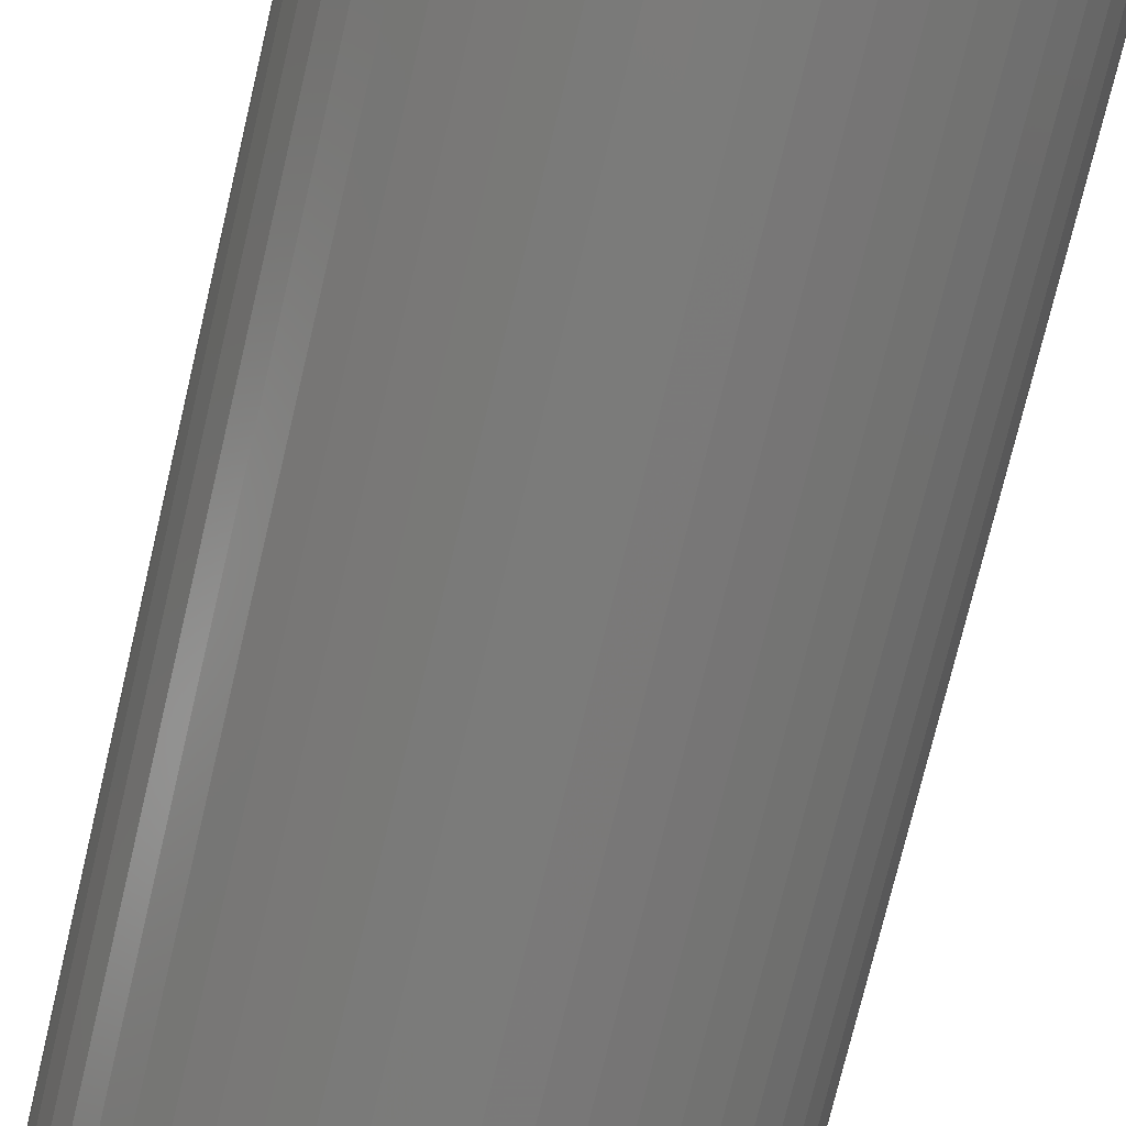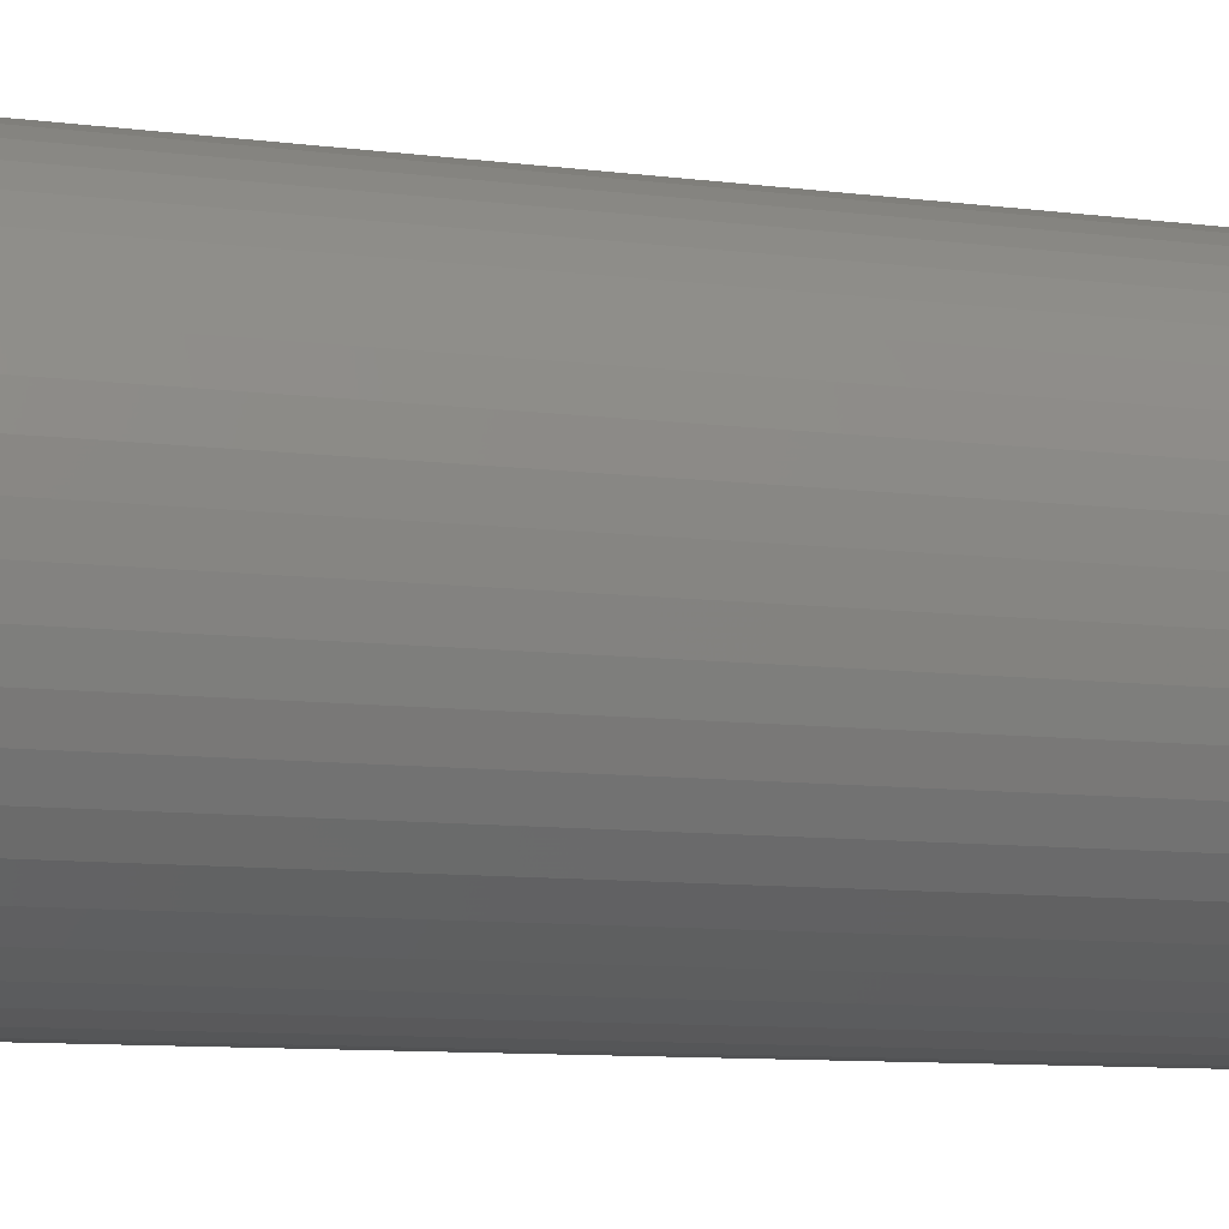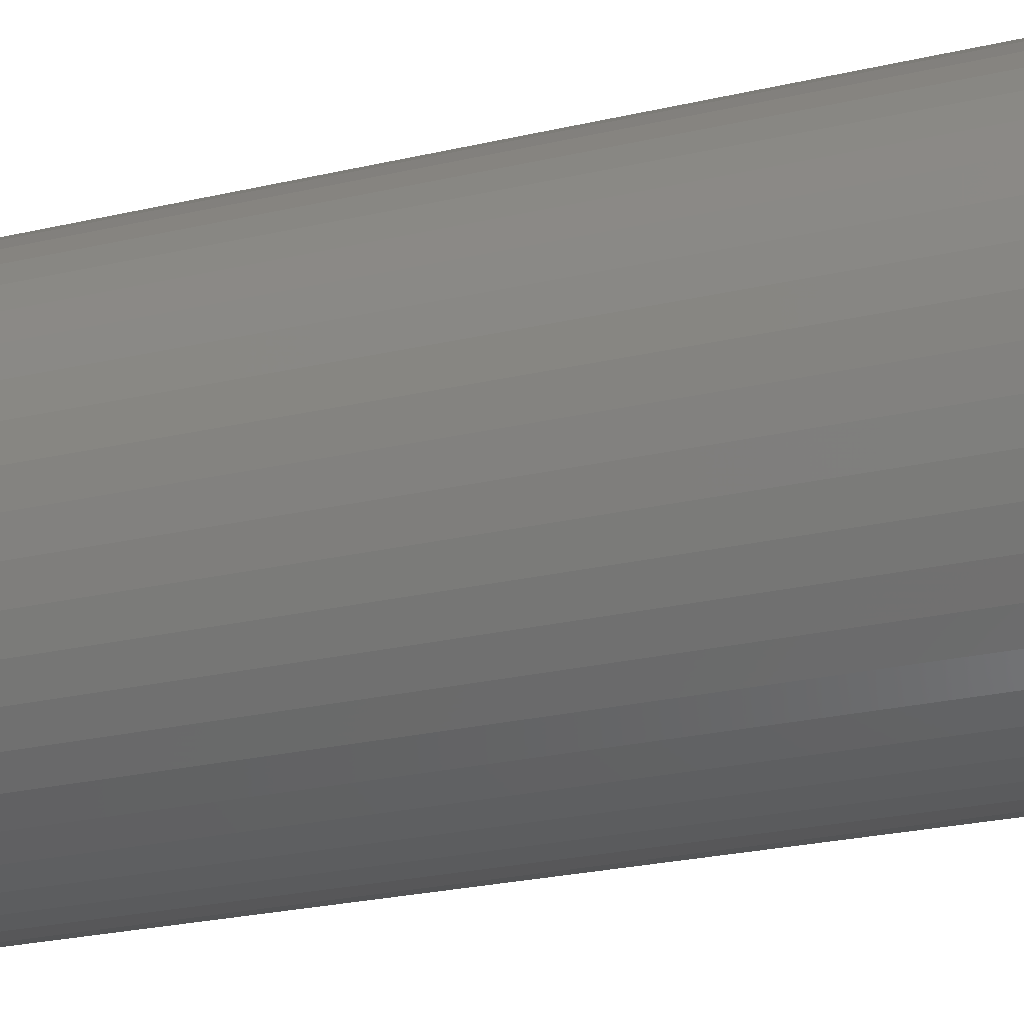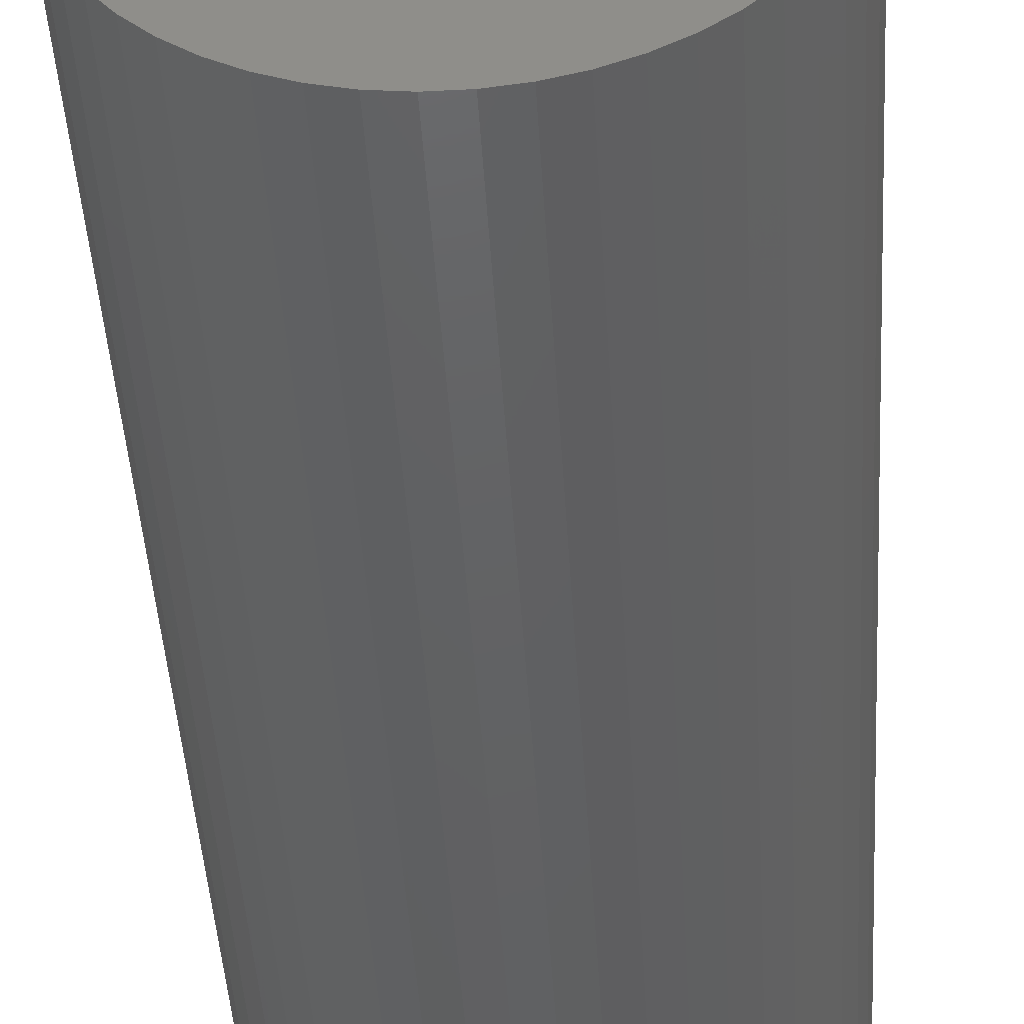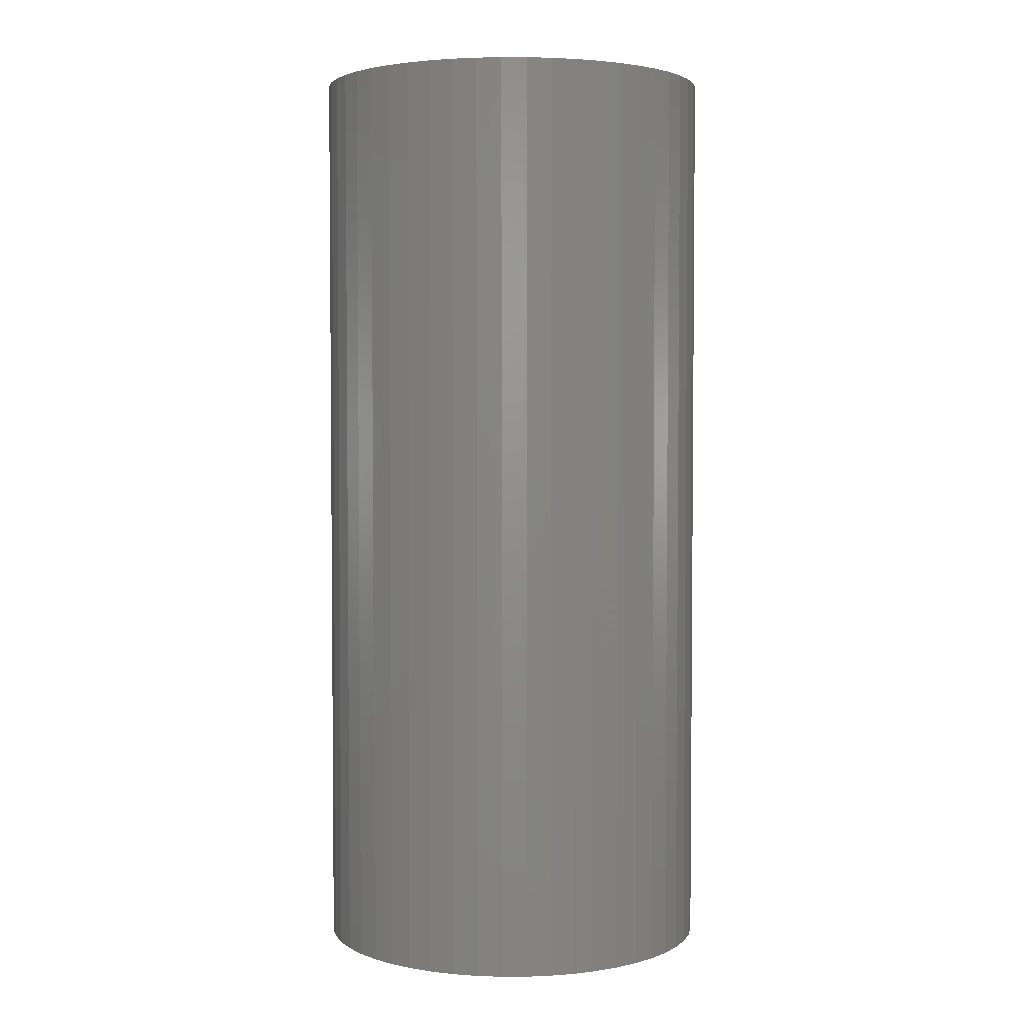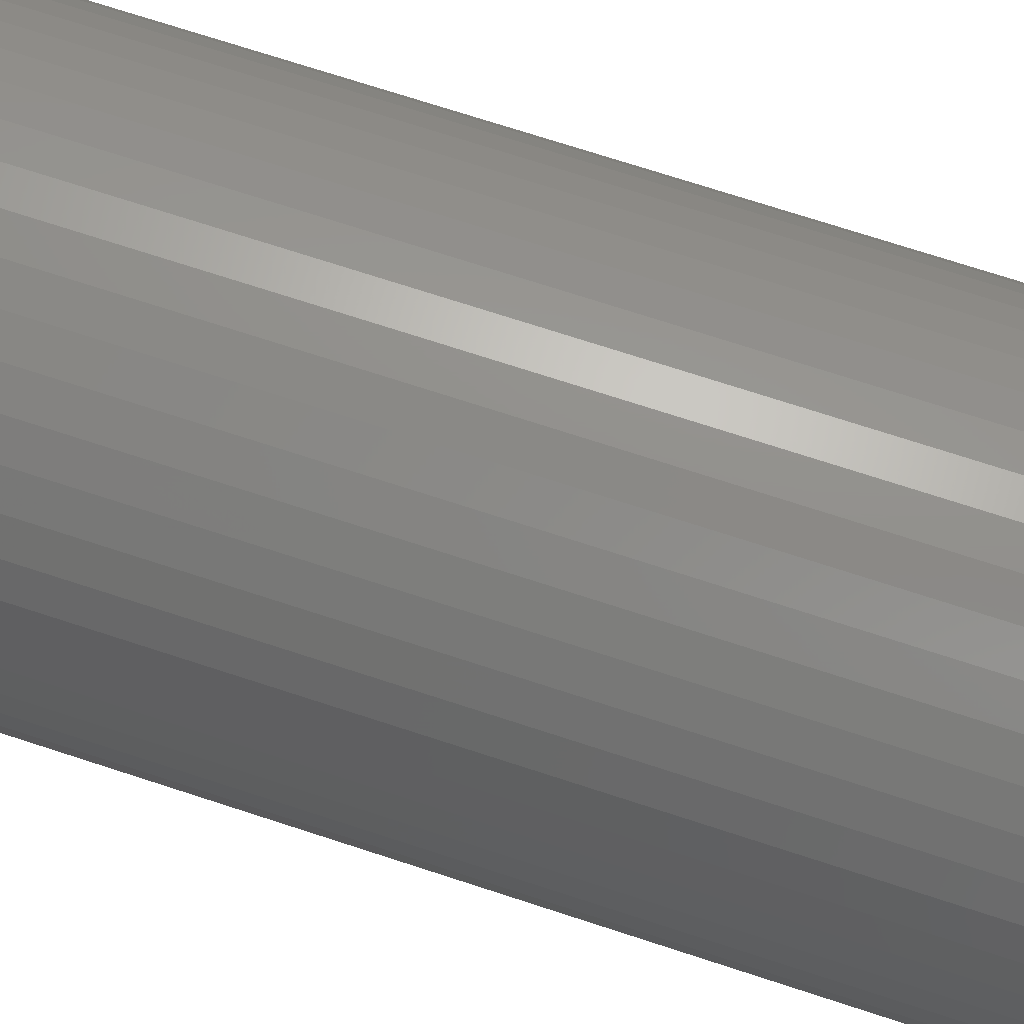
<metadata>
{"format":"stl","ext":"stl","renderer":"f3d","projection":"perspective","resolution":1024,"background":"white","views":[{"elev":-74.0,"azim":166.7,"up":"+Y"},{"elev":-9.0,"azim":70.4,"up":"+Y"},{"elev":-24.9,"azim":-69.1,"up":"+Y"},{"elev":-44.1,"azim":3.4,"up":"+Y"},{"elev":3.3,"azim":179.4,"up":"+Z"},{"elev":72.4,"azim":108.1,"up":"+Y"}]}
</metadata>
<code>
# stl→obj: 200 verts, 400 faces
v 11 0 25.5
v 10.91 1.379 -25.5
v 10.91 1.379 25.5
v 11 0 -25.5
v -11 0 -25.5
v -10.91 1.379 25.5
v -10.91 1.379 -25.5
v -11 0 25.5
v 0.6907 10.98 -25.5
v -0.6907 10.98 25.5
v 0.6907 10.98 25.5
v -0.6907 10.98 -25.5
v -0.6907 -10.98 -25.5
v 0.6907 -10.98 25.5
v -0.6907 -10.98 25.5
v 0.6907 -10.98 -25.5
v 8.019 7.53 -25.5
v 7.012 8.476 25.5
v 8.019 7.53 25.5
v 7.012 8.476 -25.5
v -7.012 8.476 -25.5
v -8.019 7.53 25.5
v -7.012 8.476 25.5
v -8.019 7.53 -25.5
v -3.399 10.46 -25.5
v -4.684 9.953 25.5
v -3.399 10.46 25.5
v -4.684 9.953 -25.5
v 10.23 4.049 25.5
v 9.639 5.299 -25.5
v 9.639 5.299 25.5
v 10.23 4.049 -25.5
v 4.684 9.953 -25.5
v 3.399 10.46 25.5
v 4.684 9.953 25.5
v 3.399 10.46 -25.5
v 2.061 10.81 25.5
v 2.061 10.81 -25.5
v 5.894 9.288 -25.5
v 5.894 9.288 25.5
v -10.23 4.049 -25.5
v -9.639 5.299 25.5
v -9.639 5.299 -25.5
v -10.23 4.049 25.5
v 1.35 0 25.5
v 1.339 0.1692 25.5
v 10.65 2.736 25.5
v 10.91 -1.379 25.5
v 1.308 0.3357 25.5
v 1.339 -0.1692 25.5
v 1.255 0.497 25.5
v 10.65 -2.736 25.5
v 1.183 0.6504 25.5
v 8.899 6.466 25.5
v 1.308 -0.3357 25.5
v 1.092 0.7935 25.5
v 10.23 -4.049 25.5
v 0.9841 0.9241 25.5
v 1.255 -0.497 25.5
v 0.8605 1.04 25.5
v 9.639 -5.299 25.5
v 0.7234 1.14 25.5
v 1.183 -0.6504 25.5
v 0.5748 1.222 25.5
v 8.899 -6.466 25.5
v 0.4172 1.284 25.5
v 1.092 -0.7935 25.5
v 8.019 -7.53 25.5
v 0.253 1.326 25.5
v 0.08477 1.347 25.5
v -0.08477 1.347 25.5
v -0.253 1.326 25.5
v -2.061 10.81 25.5
v -0.4172 1.284 25.5
v -0.5748 1.222 25.5
v -0.7234 1.14 25.5
v -5.894 9.288 25.5
v -0.8605 1.04 25.5
v -0.9841 0.9241 25.5
v -1.092 0.7935 25.5
v 0.9841 -0.9241 25.5
v 7.012 -8.476 25.5
v 0.8605 -1.04 25.5
v 5.894 -9.288 25.5
v 0.7234 -1.14 25.5
v 4.684 -9.953 25.5
v 0.5748 -1.222 25.5
v 3.399 -10.46 25.5
v 0.4172 -1.284 25.5
v 2.061 -10.81 25.5
v 0.253 -1.326 25.5
v 0.08477 -1.347 25.5
v -0.08477 -1.347 25.5
v -0.253 -1.326 25.5
v -2.061 -10.81 25.5
v -0.4172 -1.284 25.5
v -3.399 -10.46 25.5
v -0.5748 -1.222 25.5
v -4.684 -9.953 25.5
v -0.7234 -1.14 25.5
v -5.894 -9.288 25.5
v -0.8605 -1.04 25.5
v -7.012 -8.476 25.5
v -0.9841 -0.9241 25.5
v -8.019 -7.53 25.5
v -1.092 -0.7935 25.5
v -8.899 -6.466 25.5
v -1.183 -0.6504 25.5
v -9.639 -5.299 25.5
v -1.255 -0.497 25.5
v -10.23 -4.049 25.5
v -1.308 -0.3357 25.5
v -10.65 -2.736 25.5
v -1.339 -0.1692 25.5
v -10.91 -1.379 25.5
v -1.35 0 25.5
v -8.899 6.466 25.5
v -1.183 0.6504 25.5
v -1.255 0.497 25.5
v -1.308 0.3357 25.5
v -10.65 2.736 25.5
v -1.339 0.1692 25.5
v -2.061 10.81 -25.5
v 1.35 0 -25.5
v 10.91 -1.379 -25.5
v 1.339 -0.1692 -25.5
v 10.65 -2.736 -25.5
v 1.308 -0.3357 -25.5
v 10.23 -4.049 -25.5
v 1.339 0.1692 -25.5
v 1.255 -0.497 -25.5
v 9.639 -5.299 -25.5
v 10.65 2.736 -25.5
v 1.183 -0.6504 -25.5
v 8.899 -6.466 -25.5
v 1.308 0.3357 -25.5
v 1.092 -0.7935 -25.5
v 8.019 -7.53 -25.5
v 0.9841 -0.9241 -25.5
v 7.012 -8.476 -25.5
v 1.255 0.497 -25.5
v 0.8605 -1.04 -25.5
v 5.894 -9.288 -25.5
v 0.7234 -1.14 -25.5
v 4.684 -9.953 -25.5
v 1.183 0.6504 -25.5
v 0.5748 -1.222 -25.5
v 3.399 -10.46 -25.5
v 8.899 6.466 -25.5
v 0.4172 -1.284 -25.5
v 2.061 -10.81 -25.5
v 1.092 0.7935 -25.5
v 0.253 -1.326 -25.5
v 0.08477 -1.347 -25.5
v -0.08477 -1.347 -25.5
v -0.253 -1.326 -25.5
v -2.061 -10.81 -25.5
v -0.4172 -1.284 -25.5
v -3.399 -10.46 -25.5
v -0.5748 -1.222 -25.5
v -4.684 -9.953 -25.5
v -0.7234 -1.14 -25.5
v -5.894 -9.288 -25.5
v -0.8605 -1.04 -25.5
v -7.012 -8.476 -25.5
v -0.9841 -0.9241 -25.5
v -8.019 -7.53 -25.5
v -1.092 -0.7935 -25.5
v 0.9841 0.9241 -25.5
v 0.8605 1.04 -25.5
v 0.7234 1.14 -25.5
v 0.5748 1.222 -25.5
v 0.4172 1.284 -25.5
v 0.253 1.326 -25.5
v 0.08477 1.347 -25.5
v -0.08477 1.347 -25.5
v -0.253 1.326 -25.5
v -0.4172 1.284 -25.5
v -0.5748 1.222 -25.5
v -0.7234 1.14 -25.5
v -5.894 9.288 -25.5
v -0.8605 1.04 -25.5
v -0.9841 0.9241 -25.5
v -1.092 0.7935 -25.5
v -8.899 6.466 -25.5
v -1.183 0.6504 -25.5
v -1.255 0.497 -25.5
v -1.308 0.3357 -25.5
v -10.65 2.736 -25.5
v -1.339 0.1692 -25.5
v -1.35 0 -25.5
v -8.899 -6.466 -25.5
v -1.183 -0.6504 -25.5
v -9.639 -5.299 -25.5
v -1.255 -0.497 -25.5
v -10.23 -4.049 -25.5
v -1.308 -0.3357 -25.5
v -10.65 -2.736 -25.5
v -1.339 -0.1692 -25.5
v -10.91 -1.379 -25.5
f 1 2 3
f 2 1 4
f 5 6 7
f 6 5 8
f 9 10 11
f 10 9 12
f 13 14 15
f 14 13 16
f 17 18 19
f 18 17 20
f 21 22 23
f 22 21 24
f 25 26 27
f 26 25 28
f 29 30 31
f 30 29 32
f 33 34 35
f 34 33 36
f 36 37 34
f 37 36 38
f 39 35 40
f 35 39 33
f 41 42 43
f 42 41 44
f 45 1 3
f 46 3 47
f 1 45 48
f 49 47 29
f 50 48 45
f 51 29 31
f 48 50 52
f 53 31 54
f 55 52 50
f 56 54 19
f 52 55 57
f 58 19 18
f 59 57 55
f 60 18 40
f 57 59 61
f 62 40 35
f 63 61 59
f 64 35 34
f 61 63 65
f 66 34 37
f 67 65 63
f 65 67 68
f 3 46 45
f 47 49 46
f 29 51 49
f 31 53 51
f 54 56 53
f 19 58 56
f 18 60 58
f 40 62 60
f 69 37 11
f 35 64 62
f 34 66 64
f 37 69 66
f 11 70 69
f 11 71 70
f 10 71 11
f 71 10 72
f 73 72 10
f 72 73 74
f 27 74 73
f 74 27 75
f 26 75 27
f 75 26 76
f 77 76 26
f 76 77 78
f 23 78 77
f 78 23 79
f 22 79 23
f 79 22 80
f 81 68 67
f 68 81 82
f 83 82 81
f 82 83 84
f 85 84 83
f 84 85 86
f 87 86 85
f 86 87 88
f 89 88 87
f 88 89 90
f 91 90 89
f 90 91 14
f 92 14 91
f 93 14 92
f 15 93 94
f 95 94 96
f 97 96 98
f 93 15 14
f 99 98 100
f 101 100 102
f 103 102 104
f 105 104 106
f 107 106 108
f 109 108 110
f 111 110 112
f 113 112 114
f 115 114 116
f 117 80 22
f 94 95 15
f 80 117 118
f 96 97 95
f 42 118 117
f 98 99 97
f 118 42 119
f 100 101 99
f 44 119 42
f 102 103 101
f 119 44 120
f 104 105 103
f 121 120 44
f 106 107 105
f 120 121 122
f 108 109 107
f 6 122 121
f 110 111 109
f 122 6 116
f 112 113 111
f 8 116 6
f 114 115 113
f 116 8 115
f 12 73 10
f 73 12 123
f 124 4 125
f 126 125 127
f 4 124 2
f 128 127 129
f 130 2 124
f 131 129 132
f 2 130 133
f 134 132 135
f 136 133 130
f 137 135 138
f 133 136 32
f 139 138 140
f 141 32 136
f 142 140 143
f 32 141 30
f 144 143 145
f 146 30 141
f 147 145 148
f 30 146 149
f 150 148 151
f 152 149 146
f 149 152 17
f 125 126 124
f 127 128 126
f 129 131 128
f 132 134 131
f 135 137 134
f 138 139 137
f 140 142 139
f 143 144 142
f 153 151 16
f 145 147 144
f 148 150 147
f 151 153 150
f 16 154 153
f 16 155 154
f 13 155 16
f 155 13 156
f 157 156 13
f 156 157 158
f 159 158 157
f 158 159 160
f 161 160 159
f 160 161 162
f 163 162 161
f 162 163 164
f 165 164 163
f 164 165 166
f 167 166 165
f 166 167 168
f 169 17 152
f 17 169 20
f 170 20 169
f 20 170 39
f 171 39 170
f 39 171 33
f 172 33 171
f 33 172 36
f 173 36 172
f 36 173 38
f 174 38 173
f 38 174 9
f 175 9 174
f 176 9 175
f 12 176 177
f 123 177 178
f 25 178 179
f 176 12 9
f 28 179 180
f 181 180 182
f 21 182 183
f 24 183 184
f 185 184 186
f 43 186 187
f 41 187 188
f 189 188 190
f 7 190 191
f 192 168 167
f 177 123 12
f 168 192 193
f 178 25 123
f 194 193 192
f 179 28 25
f 193 194 195
f 180 181 28
f 196 195 194
f 182 21 181
f 195 196 197
f 183 24 21
f 198 197 196
f 184 185 24
f 197 198 199
f 186 43 185
f 200 199 198
f 187 41 43
f 199 200 191
f 188 189 41
f 5 191 200
f 190 7 189
f 191 5 7
f 16 90 14
f 90 16 151
f 47 32 29
f 32 47 133
f 3 133 47
f 133 3 2
f 54 17 19
f 17 54 149
f 31 149 54
f 149 31 30
f 38 11 37
f 11 38 9
f 20 40 18
f 40 20 39
f 43 117 185
f 117 43 42
f 185 22 24
f 22 185 117
f 189 44 41
f 44 189 121
f 7 121 189
f 121 7 6
f 28 77 26
f 77 28 181
f 181 23 77
f 23 181 21
f 123 27 73
f 27 123 25
f 48 4 1
f 4 48 125
f 61 129 57
f 129 61 132
f 167 103 105
f 103 167 165
f 194 111 196
f 111 194 109
f 192 109 194
f 109 192 107
f 145 84 86
f 84 145 143
f 57 127 52
f 127 57 129
f 167 107 192
f 107 167 105
f 198 115 200
f 115 198 113
f 200 8 5
f 8 200 115
f 196 113 198
f 113 196 111
f 140 68 82
f 68 140 138
f 148 86 88
f 86 148 145
f 151 88 90
f 88 151 148
f 52 125 48
f 125 52 127
f 65 132 61
f 132 65 135
f 68 135 65
f 135 68 138
f 157 15 95
f 15 157 13
f 161 97 99
f 97 161 159
f 165 101 103
f 101 165 163
f 143 82 84
f 82 143 140
f 159 95 97
f 95 159 157
f 163 99 101
f 99 163 161
f 124 46 130
f 46 124 45
f 116 190 122
f 190 116 191
f 176 70 71
f 70 176 175
f 154 93 92
f 93 154 155
f 170 58 60
f 58 170 169
f 183 78 79
f 78 183 182
f 179 74 75
f 74 179 178
f 137 63 134
f 63 137 67
f 141 53 146
f 53 141 51
f 130 49 136
f 49 130 46
f 146 56 152
f 56 146 53
f 173 64 66
f 64 173 172
f 171 60 62
f 60 171 170
f 119 186 118
f 186 119 187
f 118 184 80
f 184 118 186
f 182 76 78
f 76 182 180
f 178 72 74
f 72 178 177
f 147 89 87
f 89 147 150
f 136 51 141
f 51 136 49
f 152 58 169
f 58 152 56
f 174 66 69
f 66 174 173
f 175 69 70
f 69 175 174
f 172 62 64
f 62 172 171
f 80 183 79
f 183 80 184
f 120 187 119
f 187 120 188
f 122 188 120
f 188 122 190
f 180 75 76
f 75 180 179
f 177 71 72
f 71 177 176
f 126 45 124
f 45 126 50
f 139 67 137
f 67 139 81
f 106 193 108
f 193 106 168
f 108 195 110
f 195 108 193
f 144 87 85
f 87 144 147
f 128 50 126
f 50 128 55
f 142 85 83
f 85 142 144
f 139 83 81
f 83 139 142
f 134 59 131
f 59 134 63
f 158 98 96
f 98 158 160
f 104 168 106
f 168 104 166
f 153 92 91
f 92 153 154
f 131 55 128
f 55 131 59
f 162 102 100
f 102 162 164
f 156 96 94
f 96 156 158
f 164 104 102
f 104 164 166
f 110 197 112
f 197 110 195
f 112 199 114
f 199 112 197
f 114 191 116
f 191 114 199
f 150 91 89
f 91 150 153
f 160 100 98
f 100 160 162
f 155 94 93
f 94 155 156

</code>
